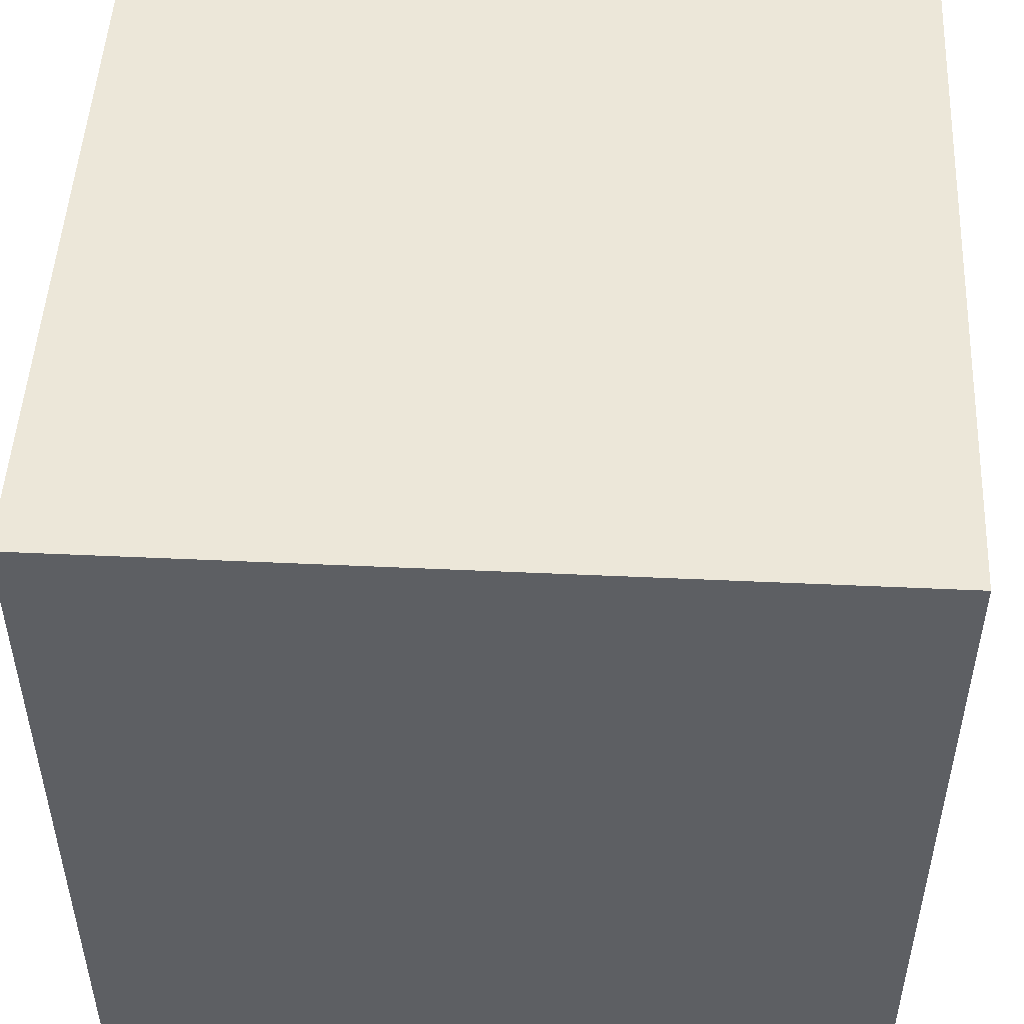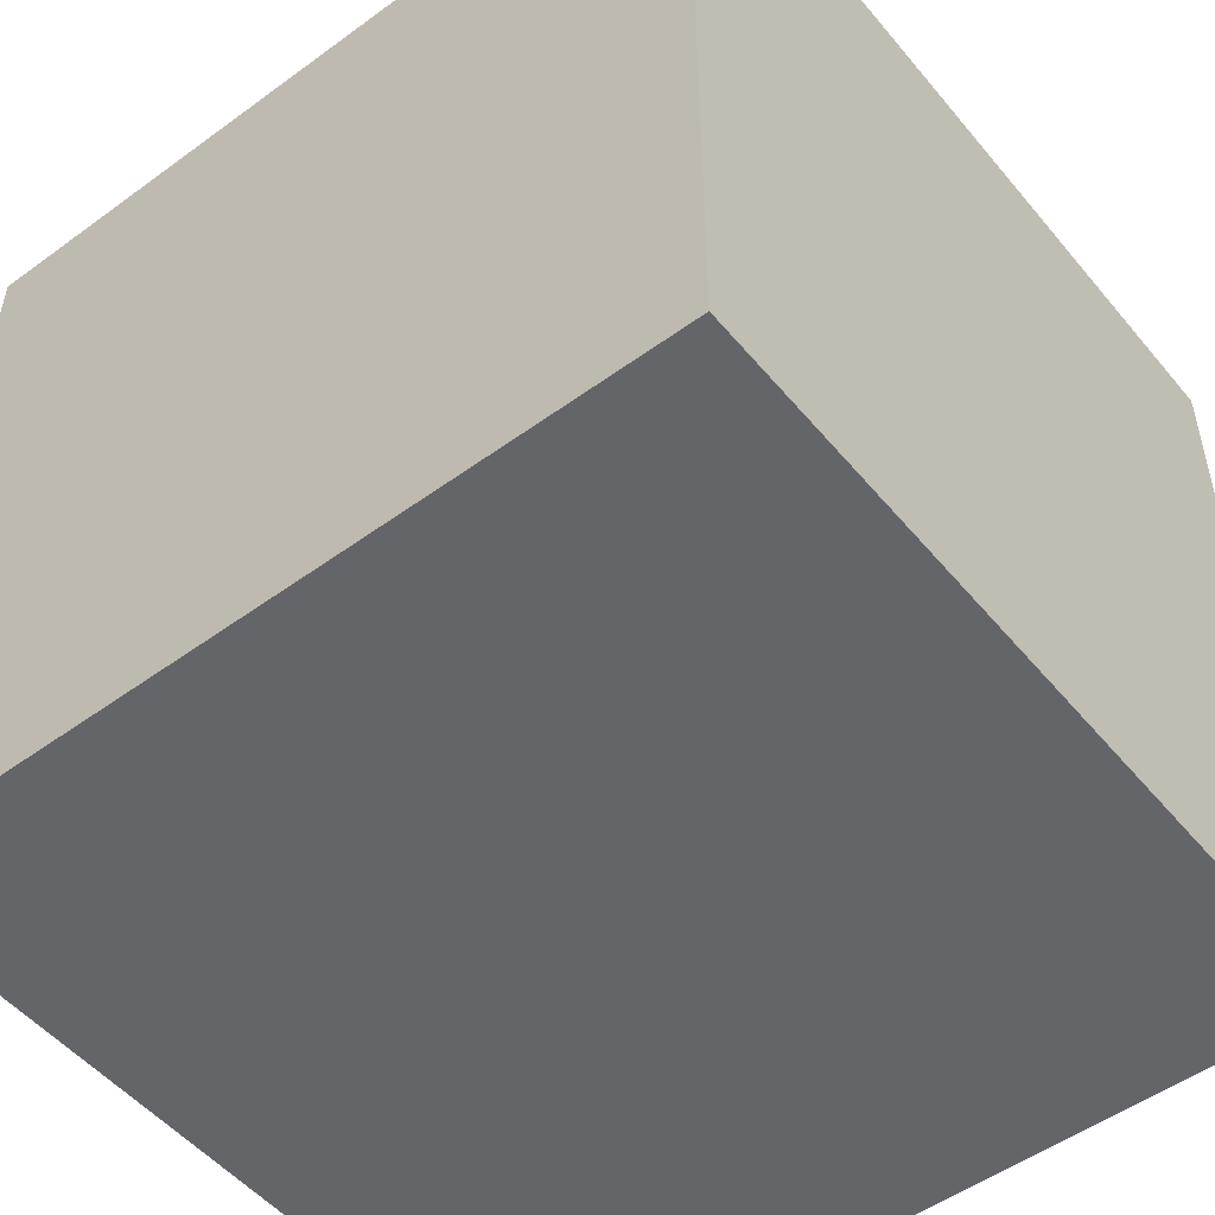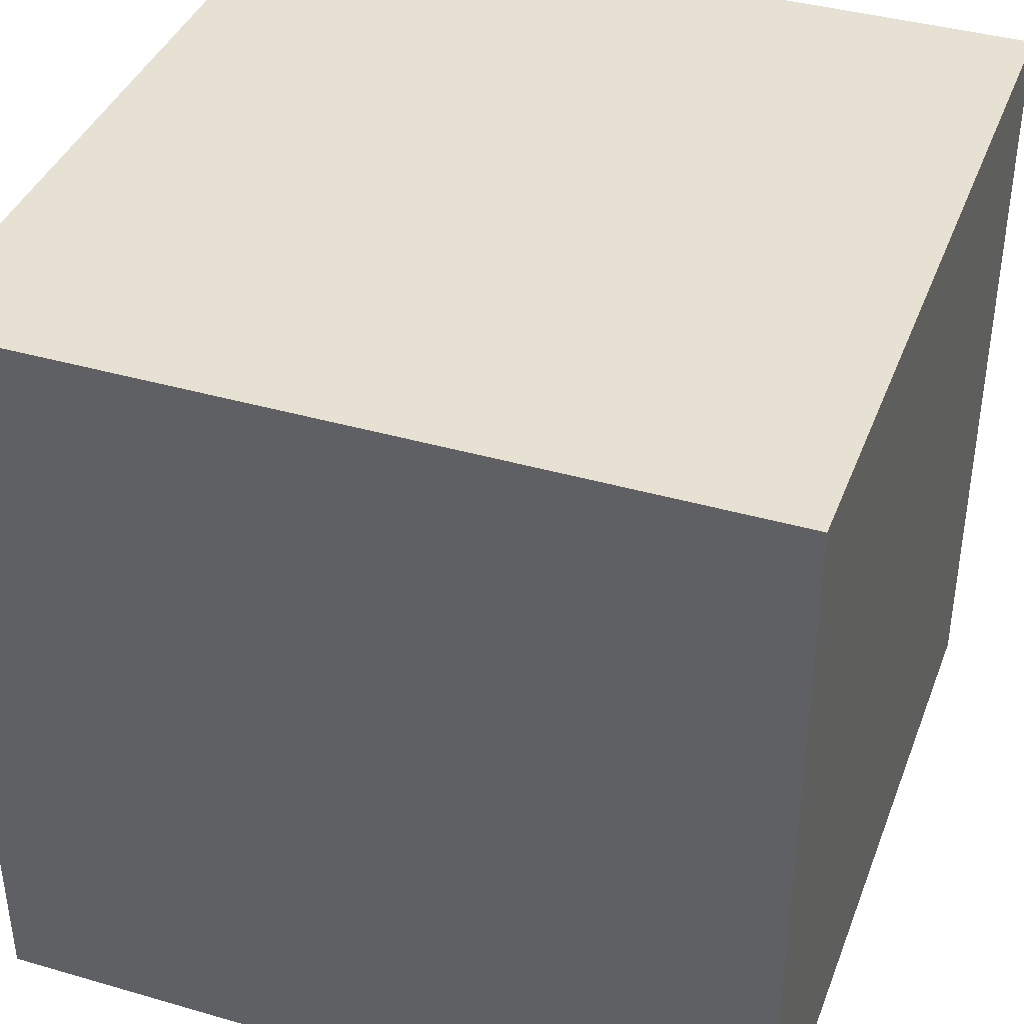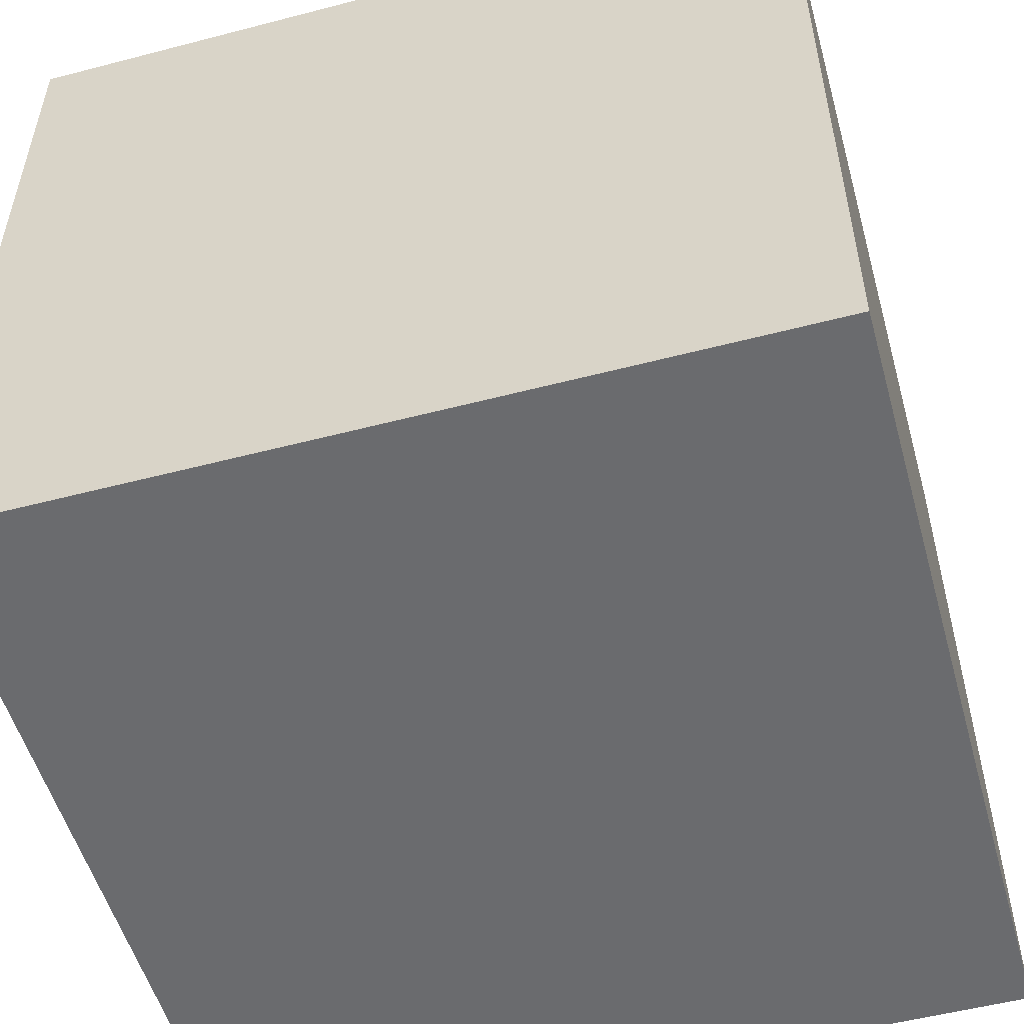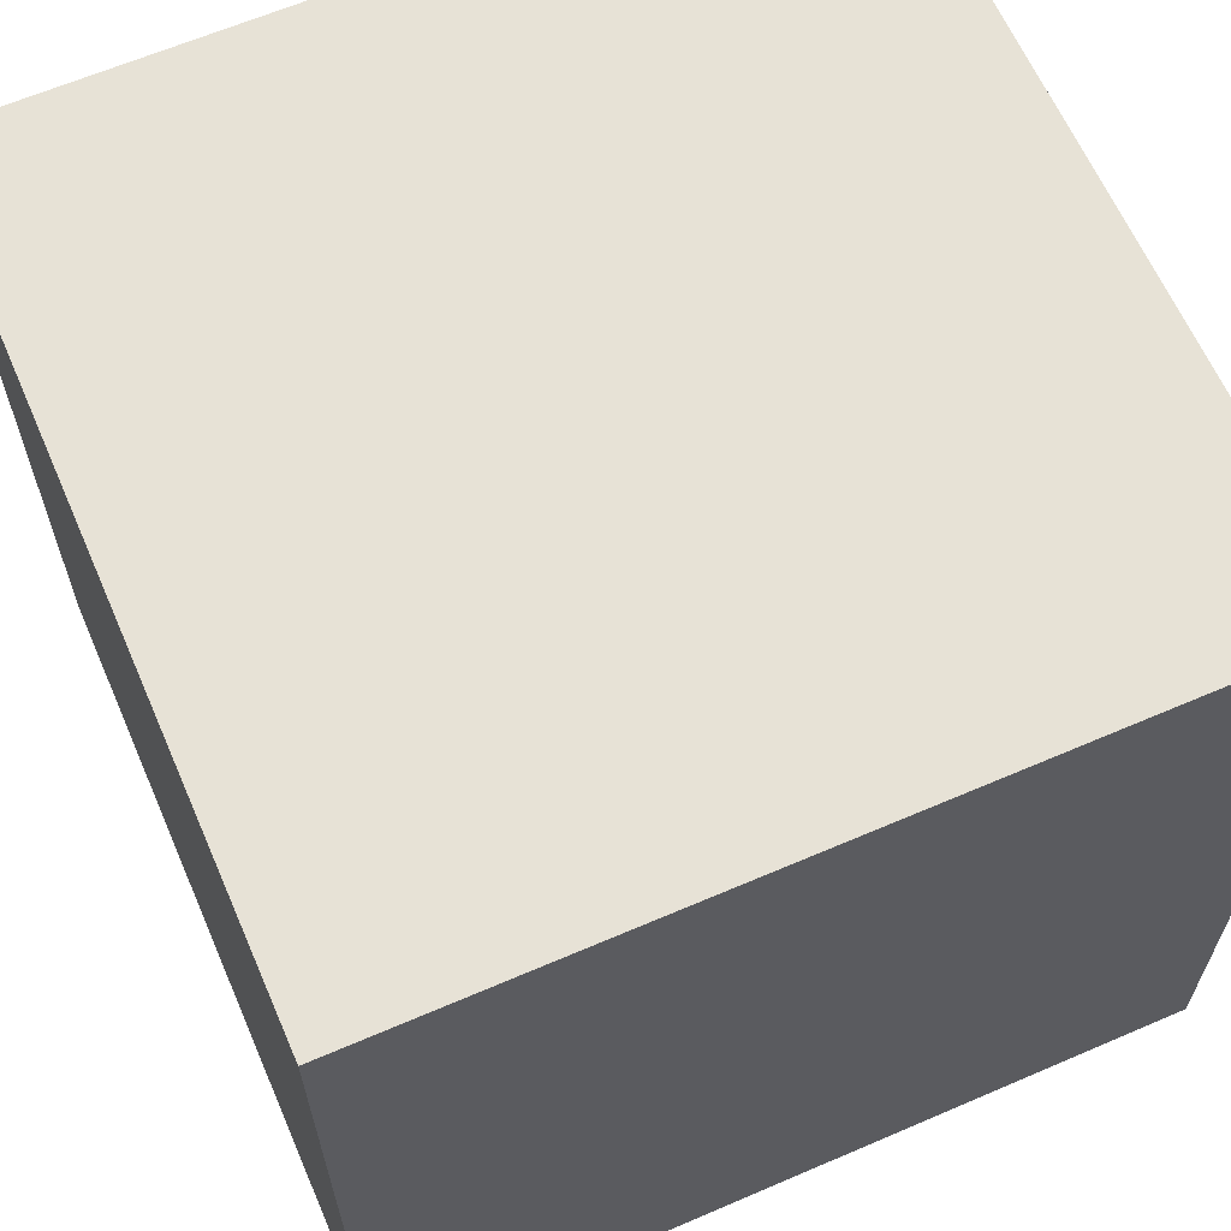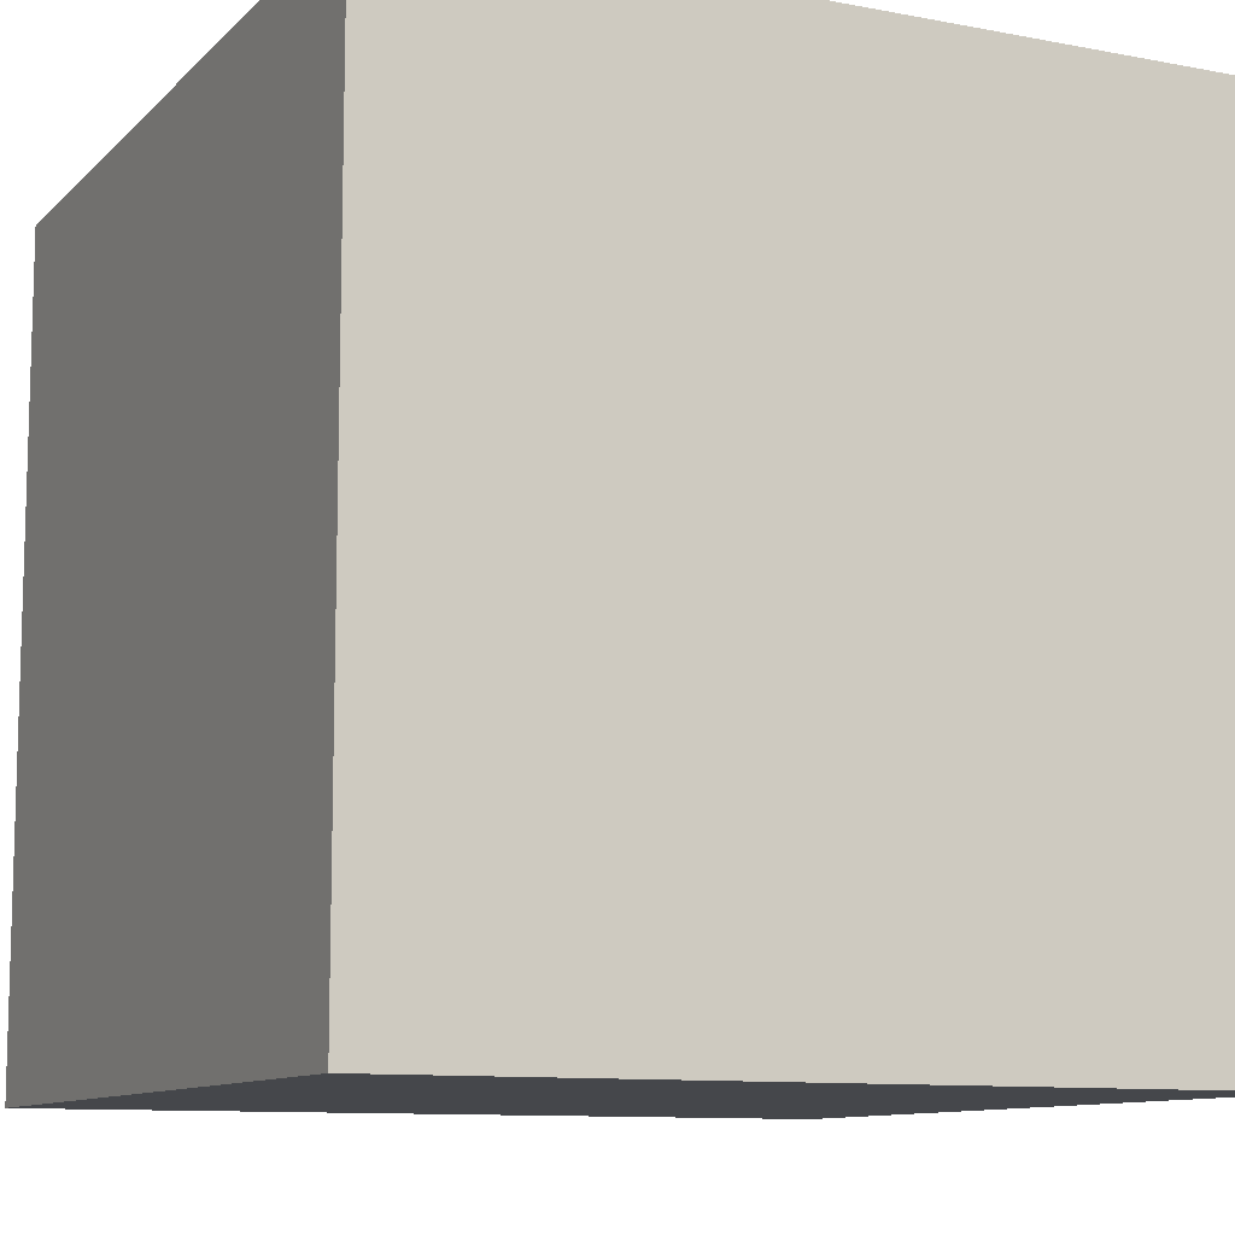
<metadata>
{"format":"obj","ext":"obj","renderer":"f3d","projection":"perspective","resolution":1024,"background":"white","views":[{"elev":49.8,"azim":-177.1,"up":"+Y"},{"elev":-51.4,"azim":-141.6,"up":"+Y"},{"elev":39.4,"azim":109.8,"up":"+Z"},{"elev":-53.3,"azim":105.6,"up":"+Z"},{"elev":63.7,"azim":-113.5,"up":"+Y"},{"elev":-10.5,"azim":154.4,"up":"+Y"}]}
</metadata>
<code>
o wallA
v -0.5 1 -0.5
v 0.5 0 -0.5
v -0.5 0 -0.5
v 0.5 1 -0.5
v 0.5 1 0.5
v -0.5 -0 0.5
v 0.5 -0 0.5
v -0.5 1 0.5
f 1 2 3
f 2 1 4
f 5 6 7
f 6 5 8
f 6 1 3
f 1 6 8
f 5 2 4
f 2 5 7
f 1 5 4
f 5 1 8
f 6 2 7
f 2 6 3

</code>
